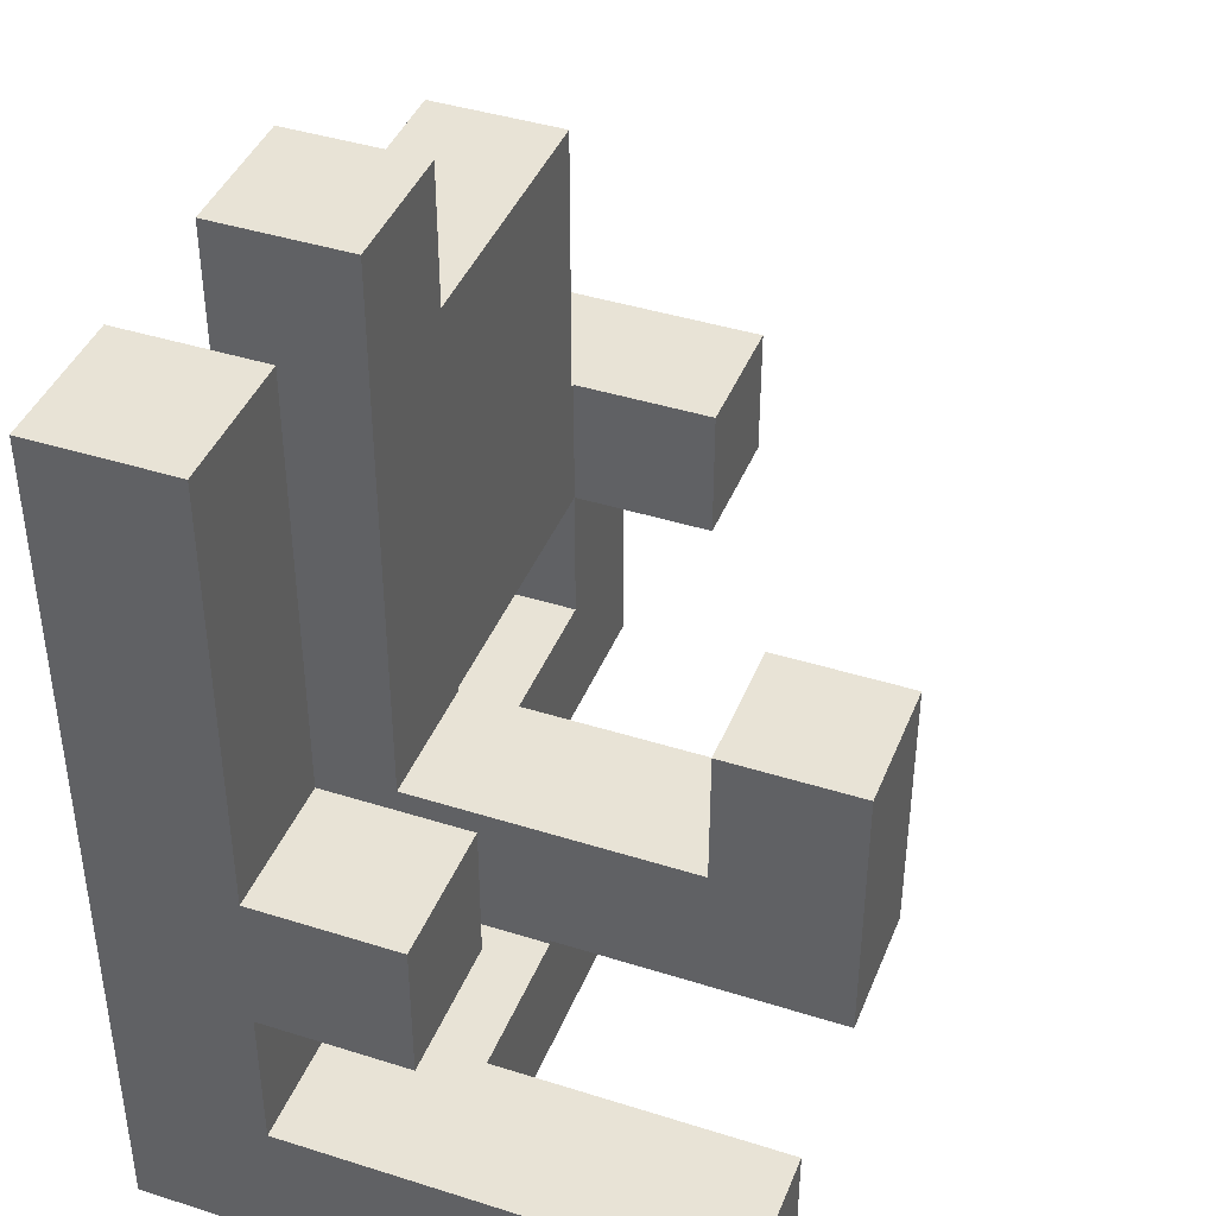
<metadata>
{"format":"obj","ext":"obj","renderer":"f3d","projection":"perspective","resolution":1024,"background":"white","views":[{"elev":41.7,"azim":-69.1,"up":"+Y"}]}
</metadata>
<code>
v -0.995 -0.995 -0.995
v -0.995 -0.995 -0.6717
v -0.995 -0.6717 -0.6717
v -0.995 -0.6717 -0.995
v -0.995 -0.6667 -0.6717
v -0.995 -0.6667 -0.995
v -0.995 -0.995 -0.6667
v -0.995 -0.6717 -0.6667
v -0.6717 -0.6717 -0.995
v -0.6717 -0.6667 -0.995
v -0.6717 -0.6667 -0.6717
v -0.6717 -0.6717 -0.6717
v -0.6717 -0.995 -0.995
v -0.6717 -0.995 -0.6717
v -0.6717 -0.995 -0.6667
v -0.6667 -0.995 -0.995
v -0.6667 -0.995 -0.6717
v -0.6667 -0.995 -0.6667
v -0.6717 -0.6717 -0.6667
v -0.6667 -0.6717 -0.6717
v -0.6667 -0.6717 -0.995
v -0.6667 -0.6717 -0.6667
v -0.6617 -0.995 -0.995
v -0.6617 -0.995 -0.6717
v -0.6617 -0.995 -0.6667
v -0.3383 -0.995 -0.995
v -0.3383 -0.995 -0.6717
v -0.3383 -0.995 -0.6667
v -0.3333 -0.995 -0.995
v -0.3333 -0.995 -0.6717
v -0.3333 -0.995 -0.6667
v -0.6617 -0.6717 -0.6717
v -0.6617 -0.6717 -0.995
v -0.6617 -0.6717 -0.6667
v -0.3383 -0.6717 -0.6717
v -0.3383 -0.6717 -0.995
v -0.3383 -0.6717 -0.6667
v -0.3333 -0.6717 -0.6717
v -0.3333 -0.6717 -0.995
v -0.3333 -0.6717 -0.6667
v -0.3283 -0.6717 -0.995
v -0.3283 -0.6717 -0.6717
v -0.3283 -0.6667 -0.6717
v -0.3283 -0.6667 -0.995
v -0.3283 -0.6717 -0.6667
v -0.3283 -0.6667 -0.6667
v -0.005 -0.6717 -0.995
v -0.005 -0.6667 -0.995
v -0.005 -0.6667 -0.6717
v -0.005 -0.6717 -0.6717
v -0.005 -0.995 -0.6717
v -0.005 -0.6717 -0.6667
v -0.005 -0.995 -0.6667
v -0.005 -0.6667 -0.6667
v -0.3283 -0.995 -0.995
v -0.3283 -0.995 -0.6717
v -0.3283 -0.995 -0.6667
v -0.005 -0.995 -0.995
v -0 -0.995 -0.995
v -0 -0.995 -0.6717
v -0 -0.6717 -0.6717
v -0 -0.6717 -0.995
v 0.005 -0.995 -0.995
v 0.005 -0.995 -0.6717
v 0.3283 -0.995 -0.995
v 0.3283 -0.995 -0.6717
v 0.3333 -0.995 -0.995
v 0.3333 -0.995 -0.6717
v 0.005 -0.6717 -0.6717
v 0.005 -0.6717 -0.995
v 0.3283 -0.6717 -0.6717
v 0.3283 -0.6717 -0.995
v 0.3333 -0.6717 -0.6717
v 0.3333 -0.6717 -0.995
v 0.3383 -0.995 -0.995
v 0.3383 -0.995 -0.6717
v 0.6617 -0.995 -0.995
v 0.6617 -0.995 -0.6717
v 0.6667 -0.995 -0.995
v 0.6667 -0.995 -0.6717
v 0.3383 -0.6717 -0.6717
v 0.3383 -0.6717 -0.995
v 0.6617 -0.6717 -0.6717
v 0.6617 -0.6717 -0.995
v 0.6667 -0.6717 -0.6717
v 0.6667 -0.6717 -0.995
v 0.6717 -0.6717 -0.995
v 0.6717 -0.6717 -0.6717
v 0.6717 -0.6667 -0.6717
v 0.6717 -0.6667 -0.995
v 0.995 -0.995 -0.995
v 0.995 -0.6717 -0.995
v 0.995 -0.6717 -0.6717
v 0.995 -0.995 -0.6717
v 0.995 -0.6667 -0.995
v 0.995 -0.6667 -0.6717
v 0.6717 -0.995 -0.995
v 0.6717 -0.995 -0.6717
v -0.995 -0.6617 -0.6717
v -0.995 -0.6617 -0.995
v -0.995 -0.3383 -0.6717
v -0.995 -0.3383 -0.995
v -0.995 -0.3333 -0.6717
v -0.995 -0.3333 -0.995
v -0.6717 -0.6617 -0.995
v -0.6717 -0.6617 -0.6717
v -0.6717 -0.3383 -0.995
v -0.6717 -0.3383 -0.6717
v -0.6717 -0.3333 -0.995
v -0.6717 -0.3333 -0.6717
v -0.3283 -0.6617 -0.6717
v -0.3283 -0.6617 -0.995
v -0.3283 -0.3383 -0.6717
v -0.3283 -0.3383 -0.995
v -0.3283 -0.3333 -0.6717
v -0.3283 -0.3333 -0.995
v -0.3283 -0.6617 -0.6667
v -0.3283 -0.3383 -0.6667
v -0.005 -0.6617 -0.995
v -0.005 -0.6617 -0.6717
v -0.005 -0.3383 -0.995
v -0.005 -0.3383 -0.6717
v -0.005 -0.3333 -0.995
v -0.005 -0.3333 -0.6717
v -0.005 -0.6617 -0.6667
v -0.005 -0.3383 -0.6667
v 0.6717 -0.6617 -0.6717
v 0.6717 -0.6617 -0.995
v 0.6717 -0.3383 -0.6717
v 0.6717 -0.3383 -0.995
v 0.6717 -0.3333 -0.6717
v 0.6717 -0.3333 -0.995
v 0.995 -0.6617 -0.995
v 0.995 -0.6617 -0.6717
v 0.995 -0.3383 -0.995
v 0.995 -0.3383 -0.6717
v 0.995 -0.3333 -0.995
v 0.995 -0.3333 -0.6717
v -0.995 -0.3283 -0.6717
v -0.995 -0.3283 -0.995
v -0.995 -0.005 -0.6717
v -0.995 -0.005 -0.995
v -0.995 -0 -0.6717
v -0.995 -0 -0.995
v -0.995 -0.3283 -0.6667
v -0.995 -0.005 -0.6667
v -0.6717 -0.3283 -0.995
v -0.6717 -0.3283 -0.6717
v -0.6717 -0.005 -0.995
v -0.6717 -0.005 -0.6717
v -0.6717 -0 -0.995
v -0.6717 -0 -0.6717
v -0.6717 -0.005 -0.6667
v -0.6717 -0.3283 -0.6667
v -0.3283 -0.3283 -0.6717
v -0.3283 -0.3283 -0.995
v -0.3283 -0.005 -0.6717
v -0.3283 -0.005 -0.995
v -0.3283 -0 -0.6717
v -0.3283 -0 -0.995
v -0.005 -0.3283 -0.995
v -0.005 -0.3283 -0.6717
v -0 -0.3283 -0.995
v -0 -0.3283 -0.6717
v -0.005 -0.005 -0.995
v -0 -0.005 -0.995
v -0.005 -0 -0.995
v -0 -0 -0.995
v -0.005 -0.005 -0.6717
v -0 -0.005 -0.6717
v -0.005 -0 -0.6717
v -0 -0 -0.6717
v 0.005 -0.3283 -0.995
v 0.005 -0.3283 -0.6717
v 0.3283 -0.3283 -0.995
v 0.3283 -0.3283 -0.6717
v 0.3333 -0.3283 -0.995
v 0.3333 -0.3283 -0.6717
v 0.005 -0.005 -0.995
v 0.3283 -0.005 -0.995
v 0.3333 -0.005 -0.995
v 0.005 -0 -0.995
v 0.3283 -0 -0.995
v 0.3333 -0 -0.995
v 0.005 -0.005 -0.6717
v 0.3283 -0.005 -0.6717
v 0.3333 -0.005 -0.6717
v 0.005 -0 -0.6717
v 0.3283 -0 -0.6717
v 0.3333 -0 -0.6717
v 0.6617 -0.005 -0.995
v 0.6617 -0 -0.995
v 0.6617 -0 -0.6717
v 0.6617 -0.005 -0.6717
v 0.3383 -0.3283 -0.995
v 0.3383 -0.3283 -0.6717
v 0.6617 -0.3283 -0.995
v 0.6617 -0.3283 -0.6717
v 0.6667 -0.3283 -0.995
v 0.6667 -0.3283 -0.6717
v 0.6667 -0.005 -0.6717
v 0.6667 -0.005 -0.995
v 0.3383 -0.005 -0.995
v 0.3383 -0 -0.995
v 0.3383 -0.005 -0.6717
v 0.3383 -0 -0.6717
v 0.6717 -0.3283 -0.6717
v 0.6717 -0.3283 -0.995
v 0.6717 -0.3283 -0.6667
v 0.6717 -0.005 -0.6667
v 0.6717 -0.005 -0.6717
v 0.995 -0.3283 -0.995
v 0.995 -0.3283 -0.6717
v 0.995 -0.005 -0.995
v 0.995 -0.005 -0.6717
v 0.995 -0.005 -0.6667
v 0.995 -0.3283 -0.6667
v 0.6717 -0.005 -0.995
v -0.995 0.005 -0.6717
v -0.995 0.005 -0.995
v -0.995 0.3283 -0.6717
v -0.995 0.3283 -0.995
v -0.995 0.3333 -0.6717
v -0.995 0.3333 -0.995
v -0.6717 0.005 -0.995
v -0.6717 0.005 -0.6717
v -0.6717 0.3283 -0.995
v -0.6717 0.3283 -0.6717
v -0.6717 0.3333 -0.995
v -0.6717 0.3333 -0.6717
v -0.3283 0.005 -0.6717
v -0.3283 0.005 -0.995
v -0.3283 0.3283 -0.6717
v -0.3283 0.3283 -0.995
v -0.3283 0.3333 -0.6717
v -0.3283 0.3333 -0.995
v -0.005 0.005 -0.995
v -0 0.005 -0.995
v -0.005 0.3283 -0.995
v -0 0.3283 -0.995
v -0.005 0.3333 -0.995
v -0 0.3333 -0.995
v -0.005 0.005 -0.6717
v -0 0.005 -0.6717
v -0.005 0.3283 -0.6717
v -0 0.3283 -0.6717
v -0.005 0.3333 -0.6717
v -0 0.3333 -0.6717
v 0.005 0.005 -0.995
v 0.3283 0.005 -0.995
v 0.3333 0.005 -0.995
v 0.005 0.3283 -0.995
v 0.3283 0.3283 -0.995
v 0.3333 0.3283 -0.995
v 0.005 0.3333 -0.995
v 0.3283 0.3333 -0.995
v 0.3333 0.3333 -0.995
v 0.005 0.005 -0.6717
v 0.3283 0.005 -0.6717
v 0.3333 0.005 -0.6717
v 0.005 0.3283 -0.6717
v 0.3283 0.3283 -0.6717
v 0.3333 0.3283 -0.6717
v 0.005 0.3333 -0.6717
v 0.3283 0.3333 -0.6717
v 0.3333 0.3333 -0.6717
v 0.6617 0.005 -0.995
v 0.6617 0.005 -0.6717
v 0.6617 0.3283 -0.995
v 0.6617 0.3283 -0.6717
v 0.6617 0.3333 -0.995
v 0.6617 0.3333 -0.6717
v 0.3383 0.005 -0.995
v 0.3383 0.3283 -0.995
v 0.3383 0.3333 -0.995
v 0.3383 0.005 -0.6717
v 0.3383 0.3283 -0.6717
v 0.3383 0.3333 -0.6717
v -0.995 0.3383 -0.6717
v -0.995 0.3383 -0.995
v -0.995 0.6617 -0.6717
v -0.995 0.6617 -0.995
v -0.995 0.6667 -0.6717
v -0.995 0.6667 -0.995
v -0.6717 0.3383 -0.995
v -0.6717 0.3383 -0.6717
v -0.6717 0.6617 -0.995
v -0.6717 0.6617 -0.6717
v -0.6717 0.6667 -0.995
v -0.6717 0.6667 -0.6717
v -0.3283 0.3383 -0.6717
v -0.3283 0.3383 -0.995
v -0.3283 0.6617 -0.6717
v -0.3283 0.6617 -0.995
v -0.3283 0.6667 -0.6717
v -0.3283 0.6667 -0.995
v -0.005 0.6617 -0.995
v -0.005 0.6667 -0.995
v -0.005 0.6667 -0.6717
v -0.005 0.6617 -0.6717
v -0 0.6617 -0.6717
v -0 0.6617 -0.995
v -0.005 0.3383 -0.995
v -0 0.3383 -0.995
v -0.005 0.3383 -0.6717
v -0 0.3383 -0.6717
v 0.005 0.6617 -0.6717
v 0.005 0.6617 -0.995
v 0.3283 0.6617 -0.6717
v 0.3283 0.6617 -0.995
v 0.3333 0.6617 -0.6717
v 0.3333 0.6617 -0.995
v 0.005 0.3383 -0.995
v 0.3283 0.3383 -0.995
v 0.3333 0.3383 -0.995
v 0.005 0.3383 -0.6717
v 0.3283 0.3383 -0.6717
v 0.3333 0.3383 -0.6717
v 0.6617 0.3383 -0.995
v 0.6617 0.3383 -0.6717
v 0.6617 0.6617 -0.995
v 0.6617 0.6617 -0.6717
v 0.3383 0.6617 -0.6717
v 0.3383 0.6617 -0.995
v 0.3383 0.3383 -0.995
v 0.3383 0.3383 -0.6717
v -0.995 0.6717 -0.6717
v -0.995 0.6717 -0.995
v -0.995 0.995 -0.6717
v -0.995 0.995 -0.995
v -0.6717 0.6717 -0.995
v -0.6717 0.6717 -0.6717
v -0.6717 0.995 -0.995
v -0.6717 0.995 -0.6717
v -0.3283 0.6717 -0.6717
v -0.3283 0.6717 -0.995
v -0.3283 0.995 -0.6717
v -0.3283 0.995 -0.995
v -0.005 0.6717 -0.995
v -0.005 0.6717 -0.6717
v -0.005 0.995 -0.995
v -0.005 0.995 -0.6717
v -0.995 -0.995 -0.6617
v -0.995 -0.6717 -0.6617
v -0.995 -0.995 -0.3383
v -0.995 -0.6717 -0.3383
v -0.995 -0.995 -0.3333
v -0.995 -0.6717 -0.3333
v -0.6717 -0.995 -0.3383
v -0.6717 -0.6717 -0.3383
v -0.6717 -0.6717 -0.3333
v -0.6717 -0.995 -0.3333
v -0.6717 -0.995 -0.6617
v -0.6667 -0.995 -0.6617
v -0.6667 -0.995 -0.3383
v -0.6717 -0.6717 -0.6617
v -0.6667 -0.6717 -0.6617
v -0.6667 -0.6717 -0.3383
v -0.6617 -0.995 -0.6617
v -0.6617 -0.995 -0.3383
v -0.3383 -0.995 -0.6617
v -0.3383 -0.995 -0.3383
v -0.3333 -0.995 -0.6617
v -0.3333 -0.995 -0.3383
v -0.6617 -0.6717 -0.6617
v -0.6617 -0.6717 -0.3383
v -0.3383 -0.6717 -0.6617
v -0.3383 -0.6717 -0.3383
v -0.3333 -0.6717 -0.6617
v -0.3333 -0.6717 -0.3383
v -0.3283 -0.6717 -0.6617
v -0.3283 -0.6667 -0.6617
v -0.3283 -0.6717 -0.3383
v -0.3283 -0.6667 -0.3383
v -0.005 -0.6717 -0.6617
v -0.005 -0.995 -0.6617
v -0.005 -0.6667 -0.6617
v -0.005 -0.6717 -0.3383
v -0.005 -0.995 -0.3383
v -0.005 -0.6667 -0.3383
v -0.3283 -0.995 -0.6617
v -0.3283 -0.995 -0.3383
v -0.3283 -0.6617 -0.6617
v -0.3283 -0.3383 -0.6617
v -0.3283 -0.6617 -0.3383
v -0.3283 -0.3383 -0.3383
v -0.3283 -0.6617 -0.3333
v -0.3283 -0.3383 -0.3333
v -0.005 -0.6617 -0.6617
v -0.005 -0.3383 -0.6617
v -0.005 -0.6617 -0.3383
v -0.005 -0.3383 -0.3383
v -0.005 -0.3383 -0.3333
v -0.005 -0.6617 -0.3333
v -0.995 -0.3283 -0.6617
v -0.995 -0.005 -0.6617
v -0.995 -0.3283 -0.3383
v -0.995 -0.005 -0.3383
v -0.6717 -0.005 -0.6617
v -0.6717 -0.3283 -0.6617
v -0.6717 -0.005 -0.3383
v -0.6717 -0.3283 -0.3383
v 0.6717 -0.3283 -0.6617
v 0.6717 -0.005 -0.6617
v 0.6717 -0.3283 -0.3383
v 0.6717 -0.005 -0.3383
v 0.995 -0.005 -0.6617
v 0.995 -0.3283 -0.6617
v 0.995 -0.005 -0.3383
v 0.995 -0.3283 -0.3383
v -0.995 -0.995 -0.3283
v -0.995 -0.6717 -0.3283
v -0.995 -0.995 -0.005
v -0.995 -0.6717 -0.005
v -0.995 -0.995 -0
v -0.995 -0.6717 -0
v -0.6717 -0.6717 -0.3283
v -0.6717 -0.995 -0.3283
v -0.6717 -0.6717 -0.005
v -0.6717 -0.995 -0.005
v -0.6717 -0.6717 -0
v -0.6717 -0.995 -0
v -0.3283 -0.6617 -0.3283
v -0.3283 -0.3383 -0.3283
v -0.3283 -0.6617 -0.005
v -0.3283 -0.3383 -0.005
v -0.3283 -0.6617 -0
v -0.3283 -0.3383 -0
v -0.005 -0.3383 -0.3283
v -0.005 -0.6617 -0.3283
v -0.005 -0.3383 -0.005
v -0.005 -0.6617 -0.005
v -0.005 -0.3383 -0
v -0.005 -0.6617 -0
v -0.995 -0.995 0.005
v -0.995 -0.6717 0.005
v -0.995 -0.995 0.3283
v -0.995 -0.6717 0.3283
v -0.6717 -0.6717 0.005
v -0.6717 -0.995 0.005
v -0.6717 -0.6717 0.3283
v -0.6717 -0.995 0.3283
v -0.3283 -0.6617 0.005
v -0.3283 -0.3383 0.005
v -0.3283 -0.6617 0.3283
v -0.3283 -0.3383 0.3283
v -0.3283 -0.3333 0.3283
v -0.3283 -0.3333 0.005
v -0.005 -0.3383 0.005
v -0.005 -0.6617 0.005
v -0.005 -0.3383 0.3283
v -0.005 -0.6617 0.3283
v -0.005 -0.3333 0.005
v -0.005 -0.3333 0.3283
v -0.3283 -0.3283 0.3283
v -0.3283 -0.3283 0.005
v -0.3283 -0.005 0.3283
v -0.3283 -0.005 0.005
v -0.005 -0.3283 0.005
v -0.005 -0.3283 0.3283
v -0.005 -0.005 0.005
v -0.005 -0.005 0.3283
f 1 2 3 4
f 4 3 5 6
f 2 7 8 3
f 9 10 11 12
f 1 13 14 2
f 2 14 15 7
f 13 16 17 14
f 14 17 18 15
f 3 8 19 12
f 9 12 20 21
f 12 19 22 20
f 1 4 9 13
f 13 9 21 16
f 4 6 10 9
f 3 12 11 5
f 16 23 24 17
f 17 24 25 18
f 23 26 27 24
f 24 27 28 25
f 26 29 30 27
f 27 30 31 28
f 21 20 32 33
f 20 22 34 32
f 33 32 35 36
f 32 34 37 35
f 36 35 38 39
f 35 37 40 38
f 16 21 33 23
f 23 33 36 26
f 26 36 39 29
f 41 42 43 44
f 42 45 46 43
f 47 48 49 50
f 51 50 52 53
f 50 49 54 52
f 29 55 56 30
f 30 56 57 31
f 55 58 51 56
f 56 51 53 57
f 58 59 60 51
f 39 38 42 41
f 38 40 45 42
f 47 50 61 62
f 29 39 41 55
f 55 41 47 58
f 58 47 62 59
f 41 44 48 47
f 51 60 61 50
f 59 63 64 60
f 63 65 66 64
f 65 67 68 66
f 62 61 69 70
f 70 69 71 72
f 72 71 73 74
f 59 62 70 63
f 63 70 72 65
f 65 72 74 67
f 60 64 69 61
f 64 66 71 69
f 66 68 73 71
f 67 75 76 68
f 75 77 78 76
f 77 79 80 78
f 74 73 81 82
f 82 81 83 84
f 84 83 85 86
f 67 74 82 75
f 75 82 84 77
f 77 84 86 79
f 68 76 81 73
f 76 78 83 81
f 78 80 85 83
f 87 88 89 90
f 91 92 93 94
f 92 95 96 93
f 79 97 98 80
f 97 91 94 98
f 86 85 88 87
f 79 86 87 97
f 97 87 92 91
f 87 90 95 92
f 80 98 88 85
f 98 94 93 88
f 88 93 96 89
f 6 5 99 100
f 100 99 101 102
f 102 101 103 104
f 10 105 106 11
f 105 107 108 106
f 107 109 110 108
f 6 100 105 10
f 100 102 107 105
f 102 104 109 107
f 5 11 106 99
f 99 106 108 101
f 101 108 110 103
f 44 43 111 112
f 112 111 113 114
f 114 113 115 116
f 43 46 117 111
f 111 117 118 113
f 48 119 120 49
f 119 121 122 120
f 121 123 124 122
f 49 120 125 54
f 120 122 126 125
f 113 118 126 122
f 44 112 119 48
f 112 114 121 119
f 114 116 123 121
f 113 122 124 115
f 90 89 127 128
f 128 127 129 130
f 130 129 131 132
f 95 133 134 96
f 133 135 136 134
f 135 137 138 136
f 90 128 133 95
f 128 130 135 133
f 130 132 137 135
f 89 96 134 127
f 127 134 136 129
f 129 136 138 131
f 104 103 139 140
f 140 139 141 142
f 142 141 143 144
f 139 145 146 141
f 109 147 148 110
f 147 149 150 148
f 149 151 152 150
f 148 150 153 154
f 139 148 154 145
f 141 146 153 150
f 104 140 147 109
f 140 142 149 147
f 142 144 151 149
f 103 110 148 139
f 141 150 152 143
f 116 115 155 156
f 156 155 157 158
f 158 157 159 160
f 123 161 162 124
f 161 163 164 162
f 116 156 161 123
f 156 158 165 161
f 161 165 166 163
f 158 160 167 165
f 165 167 168 166
f 115 124 162 155
f 155 162 169 157
f 162 164 170 169
f 157 169 171 159
f 169 170 172 171
f 163 173 174 164
f 173 175 176 174
f 175 177 178 176
f 163 166 179 173
f 173 179 180 175
f 175 180 181 177
f 166 168 182 179
f 179 182 183 180
f 180 183 184 181
f 164 174 185 170
f 174 176 186 185
f 176 178 187 186
f 170 185 188 172
f 185 186 189 188
f 186 187 190 189
f 191 192 193 194
f 177 195 196 178
f 195 197 198 196
f 197 199 200 198
f 191 194 201 202
f 177 181 203 195
f 195 203 191 197
f 197 191 202 199
f 181 184 204 203
f 203 204 192 191
f 178 196 205 187
f 196 198 194 205
f 198 200 201 194
f 187 205 206 190
f 205 194 193 206
f 132 131 207 208
f 207 209 210 211
f 137 212 213 138
f 212 214 215 213
f 213 215 216 217
f 199 208 207 200
f 207 213 217 209
f 202 201 211 218
f 218 211 215 214
f 211 210 216 215
f 132 208 212 137
f 199 202 218 208
f 208 218 214 212
f 131 138 213 207
f 200 207 211 201
f 144 143 219 220
f 220 219 221 222
f 222 221 223 224
f 151 225 226 152
f 225 227 228 226
f 227 229 230 228
f 144 220 225 151
f 220 222 227 225
f 222 224 229 227
f 143 152 226 219
f 219 226 228 221
f 221 228 230 223
f 160 159 231 232
f 232 231 233 234
f 234 233 235 236
f 160 232 237 167
f 167 237 238 168
f 232 234 239 237
f 237 239 240 238
f 234 236 241 239
f 239 241 242 240
f 159 171 243 231
f 171 172 244 243
f 231 243 245 233
f 243 244 246 245
f 233 245 247 235
f 245 246 248 247
f 168 238 249 182
f 182 249 250 183
f 183 250 251 184
f 238 240 252 249
f 249 252 253 250
f 250 253 254 251
f 240 242 255 252
f 252 255 256 253
f 253 256 257 254
f 172 188 258 244
f 188 189 259 258
f 189 190 260 259
f 244 258 261 246
f 258 259 262 261
f 259 260 263 262
f 246 261 264 248
f 261 262 265 264
f 262 263 266 265
f 192 267 268 193
f 267 269 270 268
f 269 271 272 270
f 184 251 273 204
f 204 273 267 192
f 251 254 274 273
f 273 274 269 267
f 254 257 275 274
f 274 275 271 269
f 190 206 276 260
f 206 193 268 276
f 260 276 277 263
f 276 268 270 277
f 263 277 278 266
f 277 270 272 278
f 224 223 279 280
f 280 279 281 282
f 282 281 283 284
f 229 285 286 230
f 285 287 288 286
f 287 289 290 288
f 224 280 285 229
f 280 282 287 285
f 282 284 289 287
f 223 230 286 279
f 279 286 288 281
f 281 288 290 283
f 236 235 291 292
f 292 291 293 294
f 294 293 295 296
f 297 298 299 300
f 297 300 301 302
f 236 292 303 241
f 241 303 304 242
f 292 294 297 303
f 303 297 302 304
f 294 296 298 297
f 235 247 305 291
f 247 248 306 305
f 291 305 300 293
f 305 306 301 300
f 293 300 299 295
f 302 301 307 308
f 308 307 309 310
f 310 309 311 312
f 242 304 313 255
f 255 313 314 256
f 256 314 315 257
f 304 302 308 313
f 313 308 310 314
f 314 310 312 315
f 248 264 316 306
f 264 265 317 316
f 265 266 318 317
f 306 316 307 301
f 316 317 309 307
f 317 318 311 309
f 271 319 320 272
f 319 321 322 320
f 312 311 323 324
f 324 323 322 321
f 257 315 325 275
f 275 325 319 271
f 315 312 324 325
f 325 324 321 319
f 266 278 326 318
f 278 272 320 326
f 318 326 323 311
f 326 320 322 323
f 284 283 327 328
f 328 327 329 330
f 289 331 332 290
f 331 333 334 332
f 330 329 334 333
f 284 328 331 289
f 328 330 333 331
f 283 290 332 327
f 327 332 334 329
f 296 295 335 336
f 336 335 337 338
f 298 339 340 299
f 339 341 342 340
f 338 337 342 341
f 296 336 339 298
f 336 338 341 339
f 295 299 340 335
f 335 340 342 337
f 7 343 344 8
f 343 345 346 344
f 345 347 348 346
f 349 350 351 352
f 7 15 353 343
f 343 353 349 345
f 345 349 352 347
f 15 18 354 353
f 353 354 355 349
f 8 344 356 19
f 344 346 350 356
f 346 348 351 350
f 19 356 357 22
f 356 350 358 357
f 349 355 358 350
f 18 25 359 354
f 354 359 360 355
f 25 28 361 359
f 359 361 362 360
f 28 31 363 361
f 361 363 364 362
f 22 357 365 34
f 357 358 366 365
f 34 365 367 37
f 365 366 368 367
f 37 367 369 40
f 367 368 370 369
f 355 360 366 358
f 360 362 368 366
f 362 364 370 368
f 45 371 372 46
f 371 373 374 372
f 53 52 375 376
f 52 54 377 375
f 376 375 378 379
f 375 377 380 378
f 31 57 381 363
f 363 381 382 364
f 57 53 376 381
f 381 376 379 382
f 40 369 371 45
f 369 370 373 371
f 364 382 373 370
f 382 379 378 373
f 373 378 380 374
f 46 372 383 117
f 117 383 384 118
f 372 374 385 383
f 383 385 386 384
f 385 387 388 386
f 54 125 389 377
f 125 126 390 389
f 377 389 391 380
f 389 390 392 391
f 391 392 393 394
f 385 391 394 387
f 118 384 390 126
f 384 386 392 390
f 386 388 393 392
f 374 380 391 385
f 145 395 396 146
f 395 397 398 396
f 154 153 399 400
f 400 399 401 402
f 145 154 400 395
f 395 400 402 397
f 146 396 399 153
f 396 398 401 399
f 397 402 401 398
f 209 403 404 210
f 403 405 406 404
f 217 216 407 408
f 408 407 409 410
f 209 217 408 403
f 403 408 410 405
f 210 404 407 216
f 404 406 409 407
f 405 410 409 406
f 347 411 412 348
f 411 413 414 412
f 413 415 416 414
f 352 351 417 418
f 418 417 419 420
f 420 419 421 422
f 347 352 418 411
f 411 418 420 413
f 413 420 422 415
f 348 412 417 351
f 412 414 419 417
f 414 416 421 419
f 387 423 424 388
f 423 425 426 424
f 425 427 428 426
f 394 393 429 430
f 430 429 431 432
f 432 431 433 434
f 387 394 430 423
f 423 430 432 425
f 425 432 434 427
f 388 424 429 393
f 424 426 431 429
f 426 428 433 431
f 415 435 436 416
f 435 437 438 436
f 422 421 439 440
f 440 439 441 442
f 415 422 440 435
f 435 440 442 437
f 416 436 439 421
f 436 438 441 439
f 437 442 441 438
f 427 443 444 428
f 443 445 446 444
f 444 446 447 448
f 434 433 449 450
f 450 449 451 452
f 449 453 454 451
f 427 434 450 443
f 443 450 452 445
f 428 444 449 433
f 444 448 453 449
f 445 452 451 446
f 446 451 454 447
f 448 447 455 456
f 456 455 457 458
f 453 459 460 454
f 459 461 462 460
f 458 457 462 461
f 448 456 459 453
f 456 458 461 459
f 447 454 460 455
f 455 460 462 457

</code>
